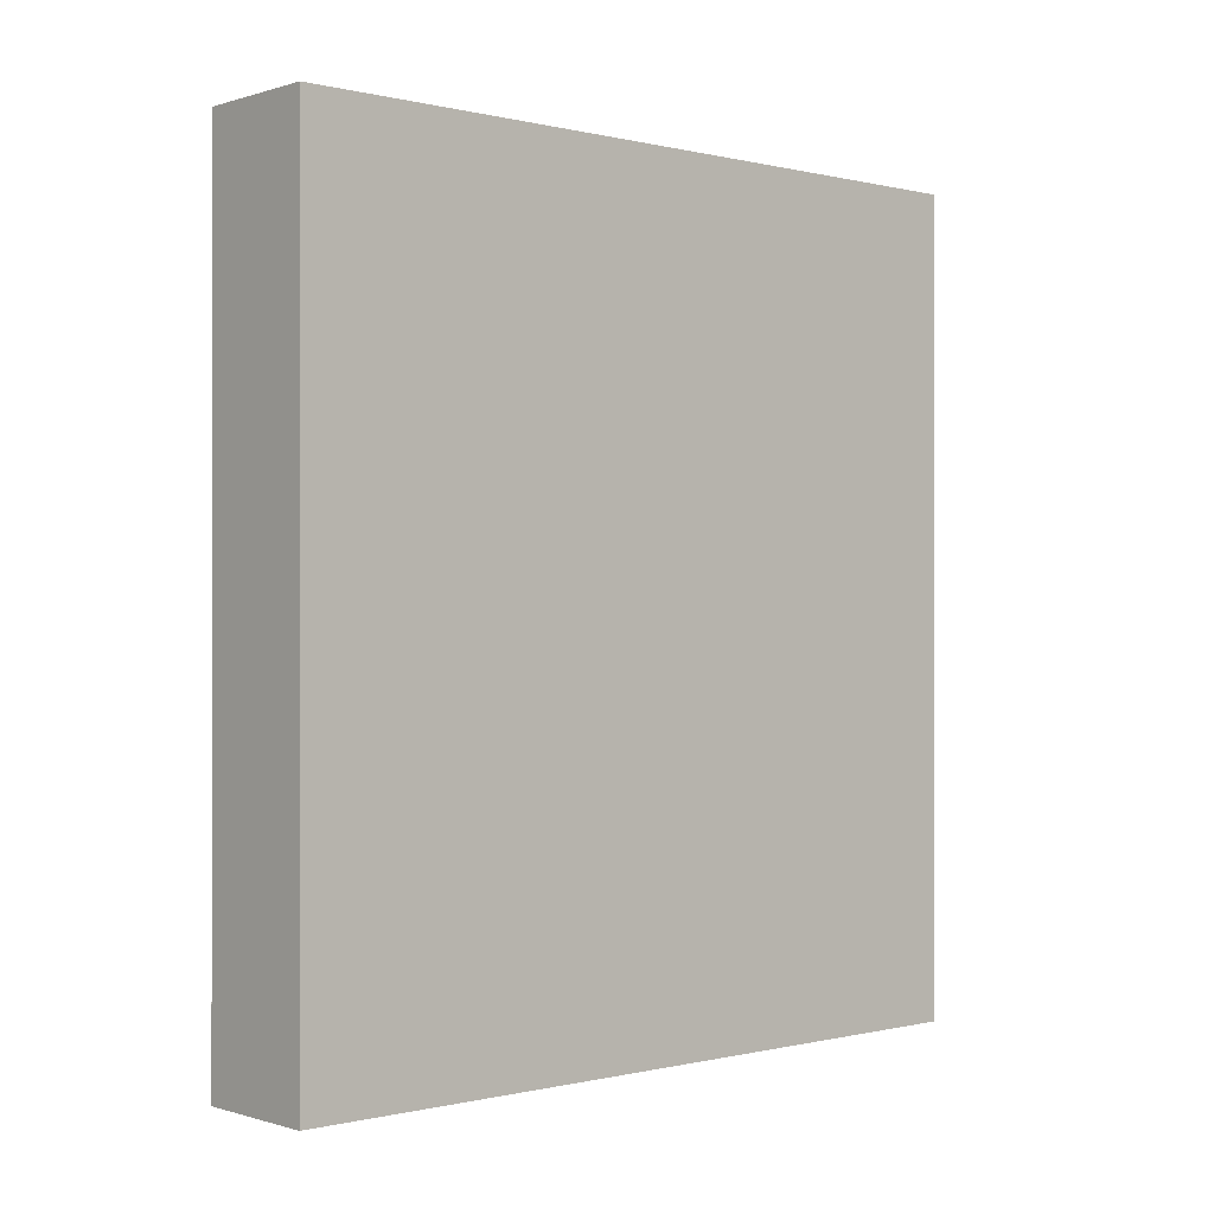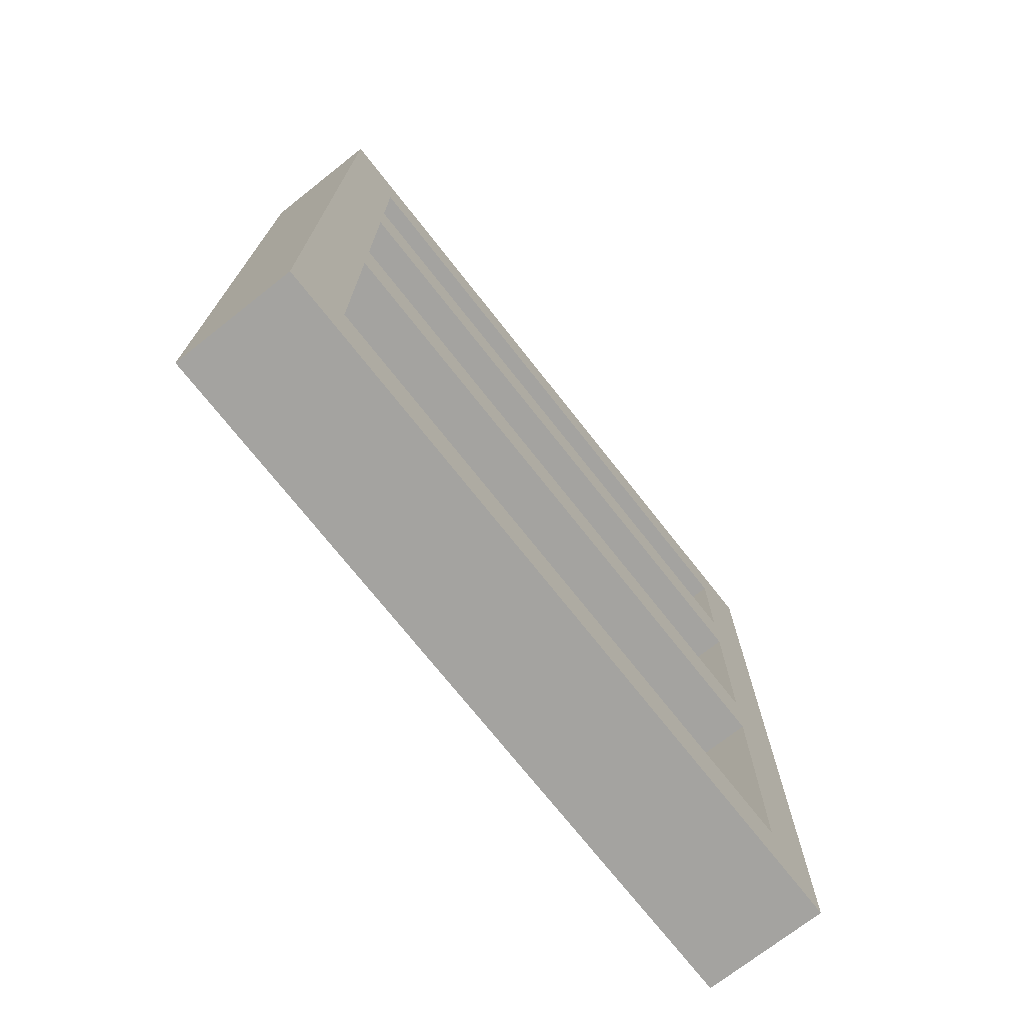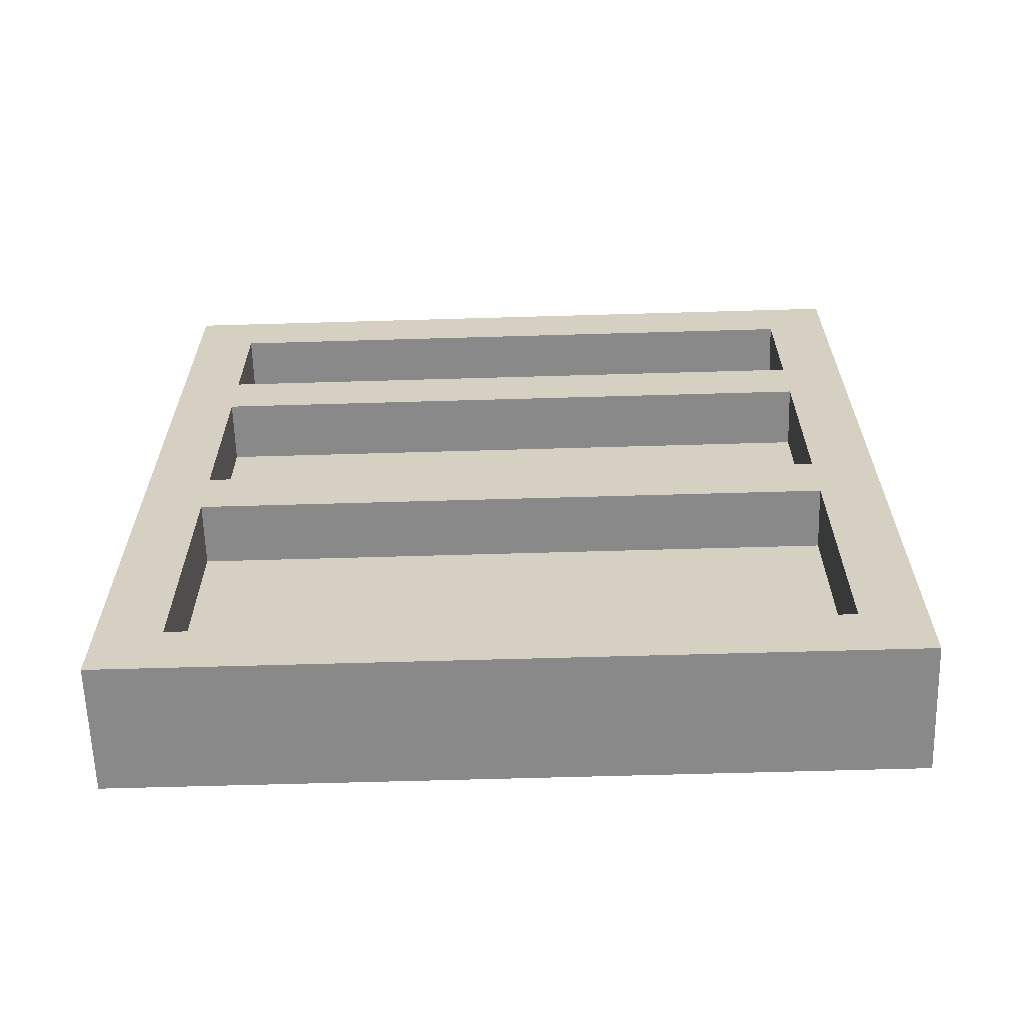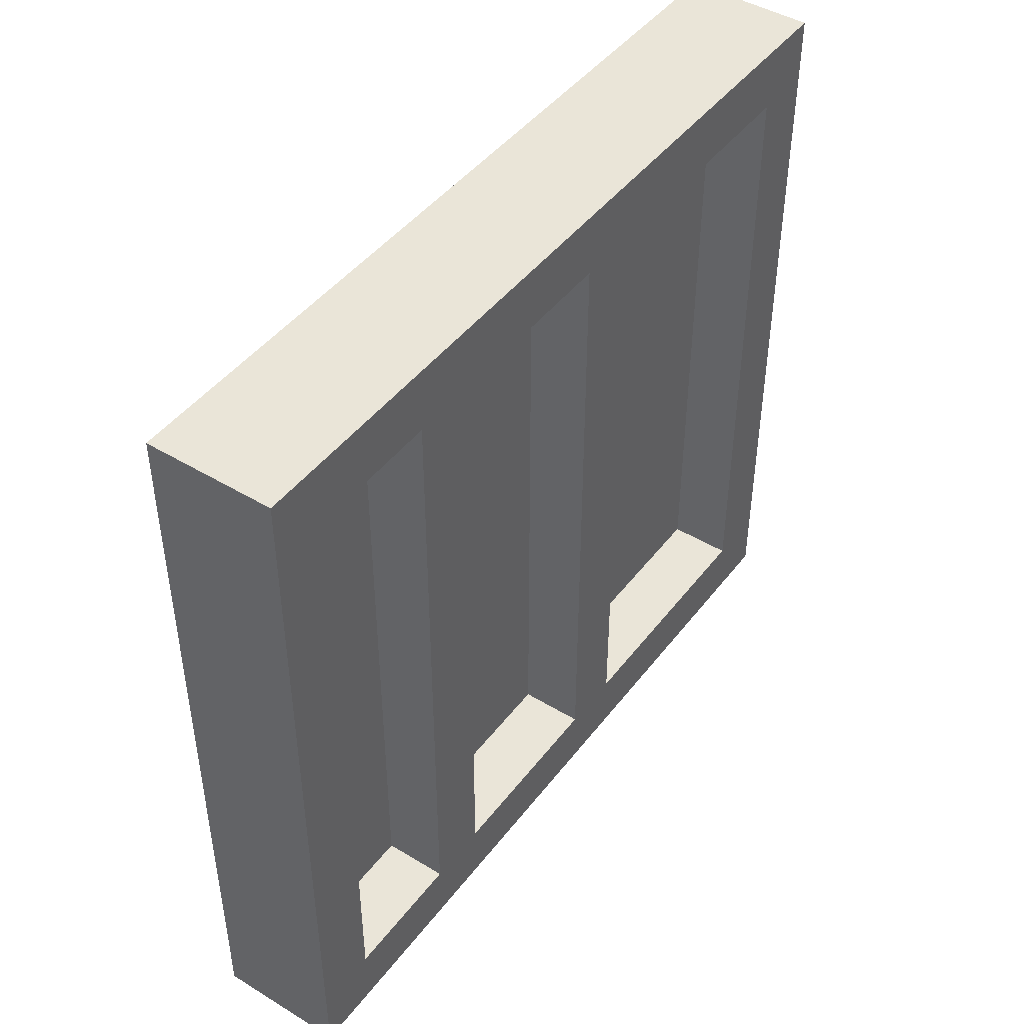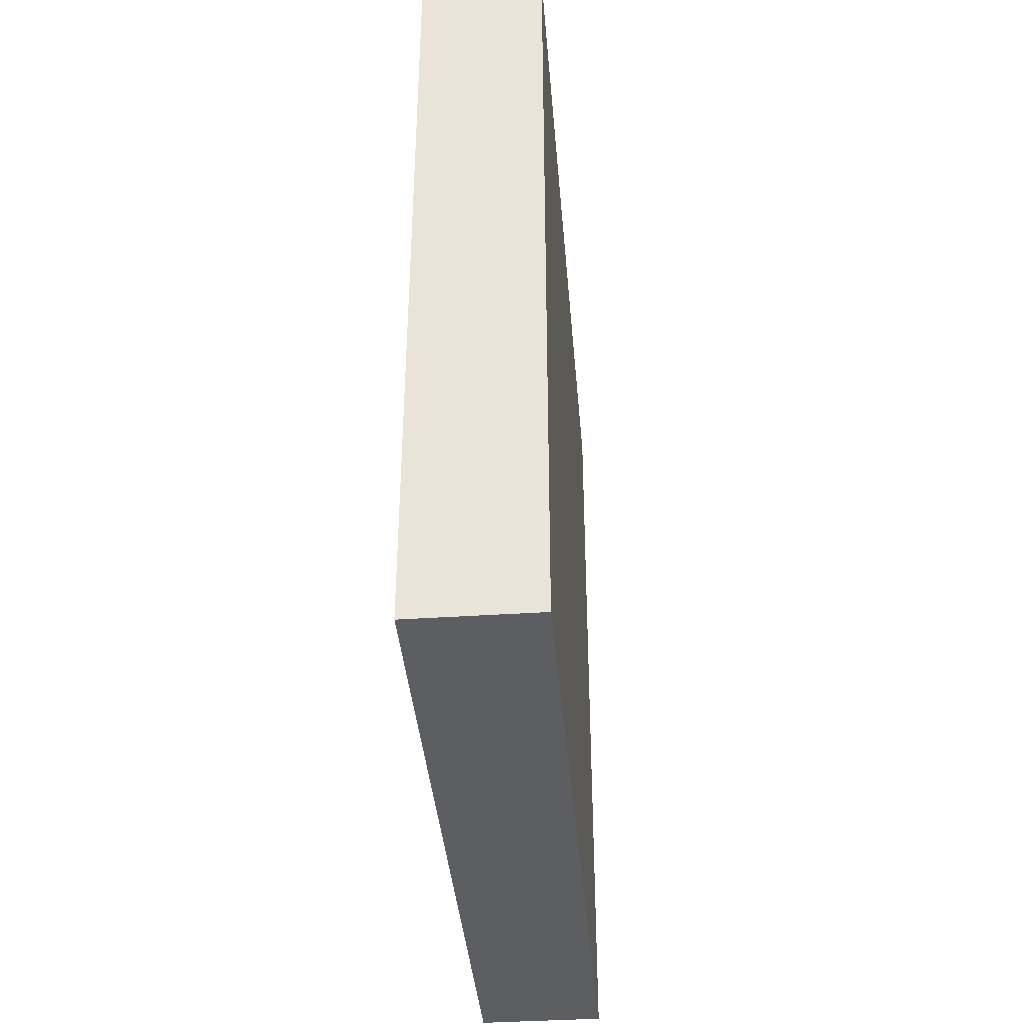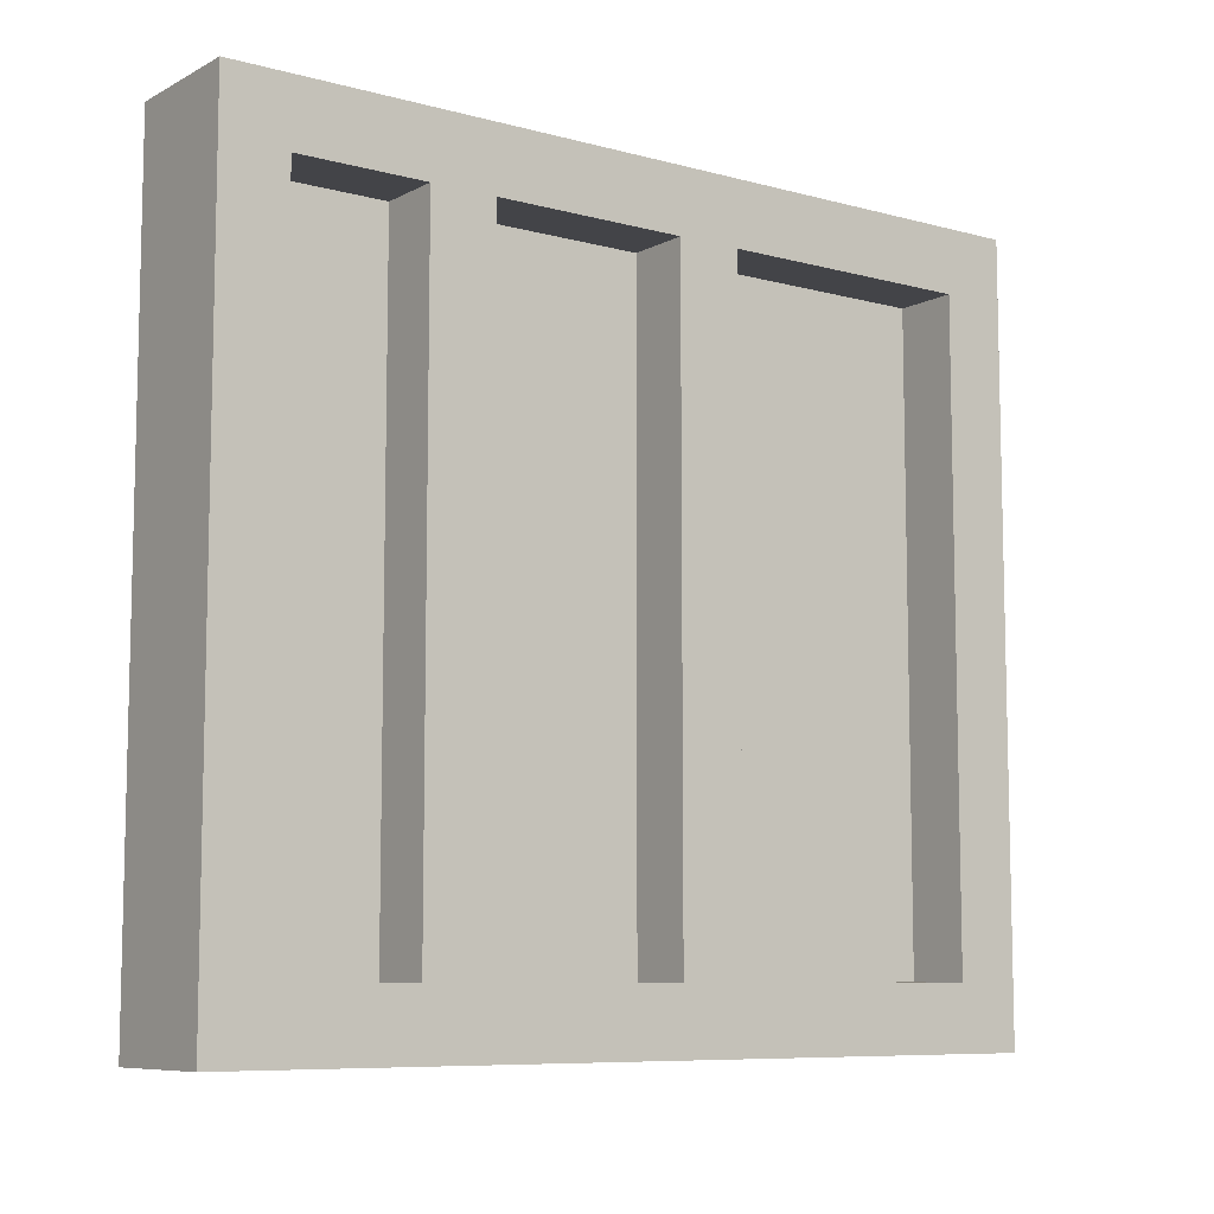
<metadata>
{"format":"obj","ext":"obj","renderer":"f3d","projection":"perspective","resolution":1024,"background":"white","views":[{"elev":-0.2,"azim":48.2,"up":"+Y"},{"elev":-72.8,"azim":-141.8,"up":"+Y"},{"elev":-63.1,"azim":-88.3,"up":"+Y"},{"elev":45.2,"azim":-145.0,"up":"+Z"},{"elev":-38.8,"azim":4.8,"up":"+Y"},{"elev":-8.3,"azim":-126.3,"up":"+Z"}]}
</metadata>
<code>
o Window2
v -2.8 3.2 -0.8
v -2.6 3.2 -0.8
v -2.8 4.5 -0.8
v -2.6 4.5 -0.8
v -2.8 3.3 -1.9
v -2.7 3.3 -1.9
v -2.7 3.4 -1.9
v -2.8 3.7 -1.9
v -2.7 3.7 -1.9
v -2.8 3.8 -1.9
v -2.7 3.8 -1.9
v -2.8 4.1 -1.9
v -2.7 4.1 -1.9
v -2.8 4.2 -1.9
v -2.7 4.2 -1.9
v -2.8 4.4 -1.9
v -2.7 4.4 -1.9
v -2.8 3.3 -0.9
v -2.7 3.3 -0.9
v -2.7 3.4 -0.9
v -2.8 3.7 -0.9
v -2.7 3.7 -0.9
v -2.8 3.8 -0.9
v -2.7 3.8 -0.9
v -2.8 4.1 -0.9
v -2.7 4.1 -0.9
v -2.8 4.2 -0.9
v -2.7 4.2 -0.9
v -2.8 4.4 -0.9
v -2.7 4.4 -0.9
v -2.8 3.2 -2
v -2.6 3.2 -2
v -2.8 4.5 -2
v -2.6 4.5 -2
v -2.8 3.2 -0.8
v -2.8 4.5 -0.8
v -2.8 3.3 -0.9
v -2.8 3.7 -0.9
v -2.8 3.8 -0.9
v -2.8 4.1 -0.9
v -2.8 4.2 -0.9
v -2.8 4.4 -0.9
v -2.8 3.3 -1.9
v -2.8 3.7 -1.9
v -2.8 3.8 -1.9
v -2.8 4.1 -1.9
v -2.8 4.2 -1.9
v -2.8 4.4 -1.9
v -2.8 3.2 -2
v -2.8 4.5 -2
v -2.7 3.3 -0.9
v -2.7 3.4 -0.9
v -2.7 3.7 -0.9
v -2.7 3.8 -0.9
v -2.7 4.1 -0.9
v -2.7 4.2 -0.9
v -2.7 4.4 -0.9
v -2.7 3.3 -1.9
v -2.7 3.4 -1.9
v -2.7 3.7 -1.9
v -2.7 3.8 -1.9
v -2.7 4.1 -1.9
v -2.7 4.2 -1.9
v -2.7 4.4 -1.9
v -2.6 3.2 -0.8
v -2.6 4.5 -0.8
v -2.6 3.4 -0.9
v -2.6 4.1 -0.9
v -2.6 4.2 -0.9
v -2.6 4.4 -0.9
v -2.6 3.4 -1.9
v -2.6 4.1 -1.9
v -2.6 4.2 -1.9
v -2.6 4.4 -1.9
v -2.6 3.2 -2
v -2.6 4.5 -2
v -2.8 3.2 -0.8
v -2.8 3.2 -2
v -2.6 3.2 -0.8
v -2.6 3.2 -2
v -2.8 3.7 -0.9
v -2.8 3.7 -1.9
v -2.7 3.7 -0.9
v -2.7 3.7 -1.9
v -2.8 4.1 -0.9
v -2.8 4.1 -1.9
v -2.7 4.1 -0.9
v -2.7 4.1 -1.9
v -2.8 4.4 -0.9
v -2.8 4.4 -1.9
v -2.7 4.4 -0.9
v -2.7 4.4 -1.9
v -2.8 3.3 -0.9
v -2.8 3.3 -1.9
v -2.7 3.3 -0.9
v -2.7 3.3 -1.9
v -2.8 3.8 -0.9
v -2.8 3.8 -1.9
v -2.7 3.8 -0.9
v -2.7 3.8 -1.9
v -2.8 4.2 -0.9
v -2.8 4.2 -1.9
v -2.7 4.2 -0.9
v -2.7 4.2 -1.9
v -2.8 4.5 -0.8
v -2.8 4.5 -2
v -2.6 4.5 -0.8
v -2.6 4.5 -2
f 1 2 3
f 3 2 4
f 5 6 7
f 5 7 8
f 8 7 9
f 10 11 12
f 12 11 13
f 14 15 16
f 16 15 17
f 20 19 18
f 21 20 18
f 22 20 21
f 25 24 23
f 26 24 25
f 29 28 27
f 30 28 29
f 33 32 31
f 34 32 33
f 35 36 37
f 37 36 38
f 38 36 39
f 39 36 40
f 40 36 41
f 41 36 42
f 35 37 43
f 38 39 44
f 44 39 45
f 40 41 46
f 46 41 47
f 42 36 48
f 46 47 49
f 47 48 49
f 44 45 49
f 35 43 49
f 45 46 49
f 43 44 49
f 48 36 50
f 49 48 50
f 51 52 58
f 52 53 59
f 58 52 59
f 59 53 60
f 54 55 61
f 61 55 62
f 56 57 63
f 63 57 64
f 67 66 65
f 68 66 67
f 69 66 68
f 70 66 69
f 71 67 65
f 71 68 67
f 72 69 68
f 72 68 71
f 73 70 69
f 73 69 72
f 74 66 70
f 74 70 73
f 75 73 72
f 75 72 71
f 75 74 73
f 75 71 65
f 76 66 74
f 76 74 75
f 77 78 79
f 79 78 80
f 81 82 83
f 83 82 84
f 85 86 87
f 87 86 88
f 89 90 91
f 91 90 92
f 95 94 93
f 96 94 95
f 99 98 97
f 100 98 99
f 103 102 101
f 104 102 103
f 107 106 105
f 108 106 107

</code>
